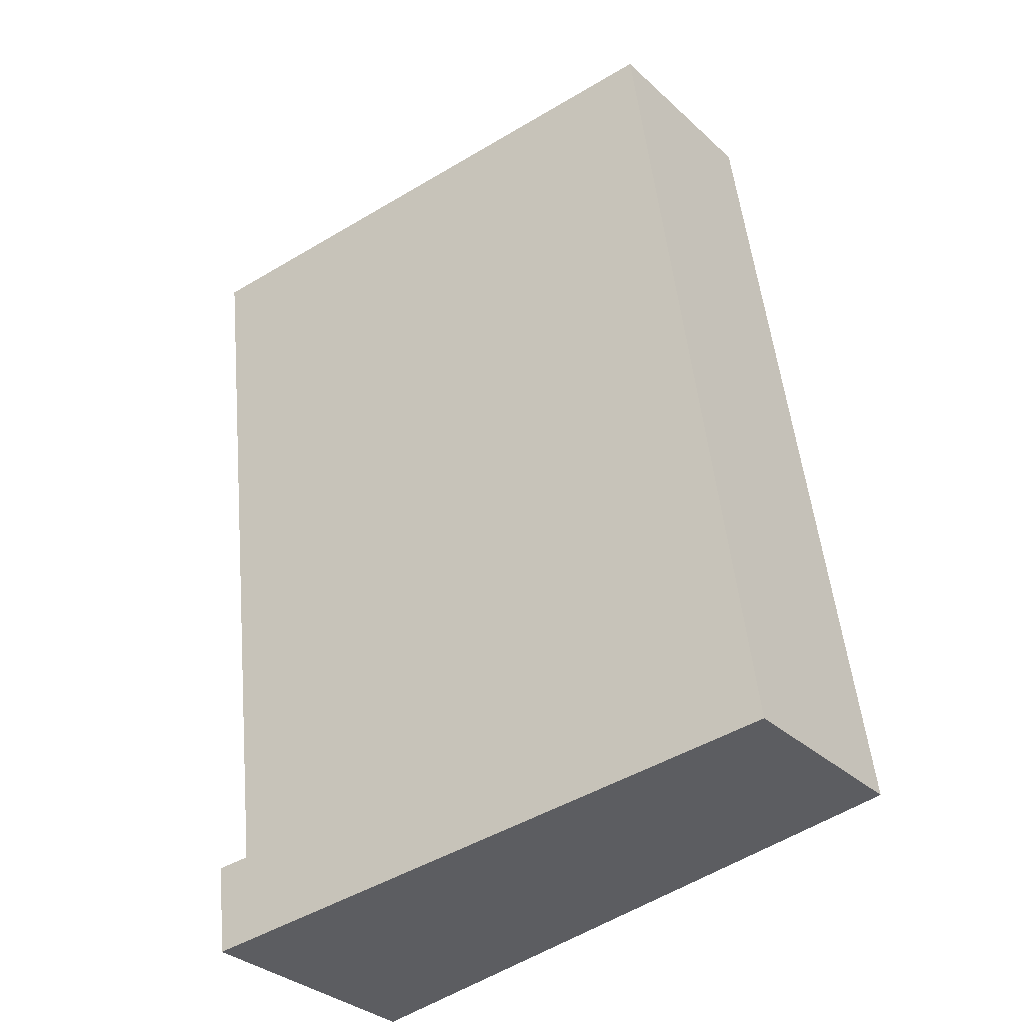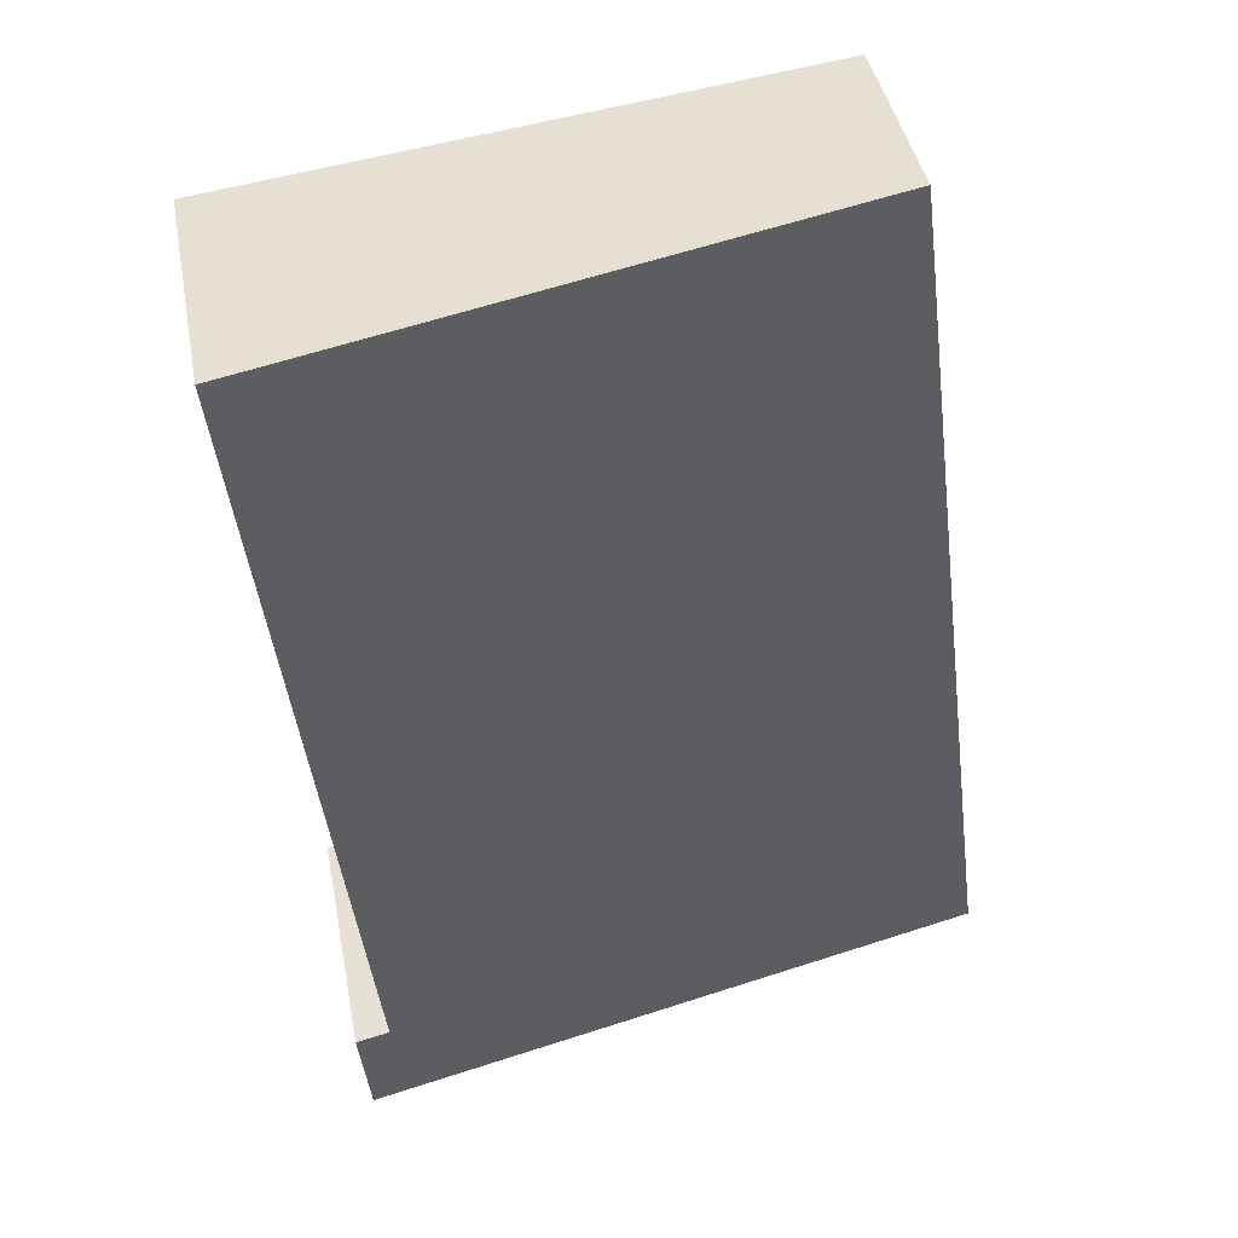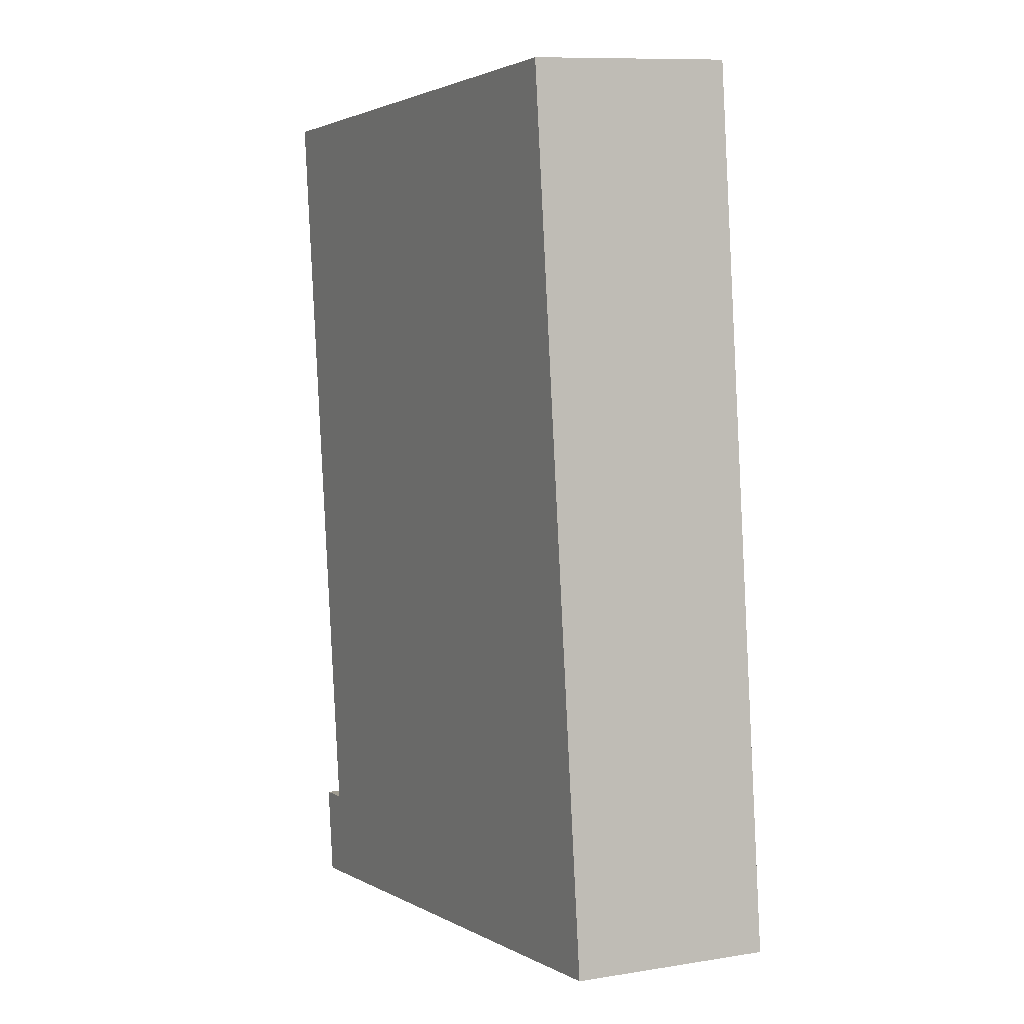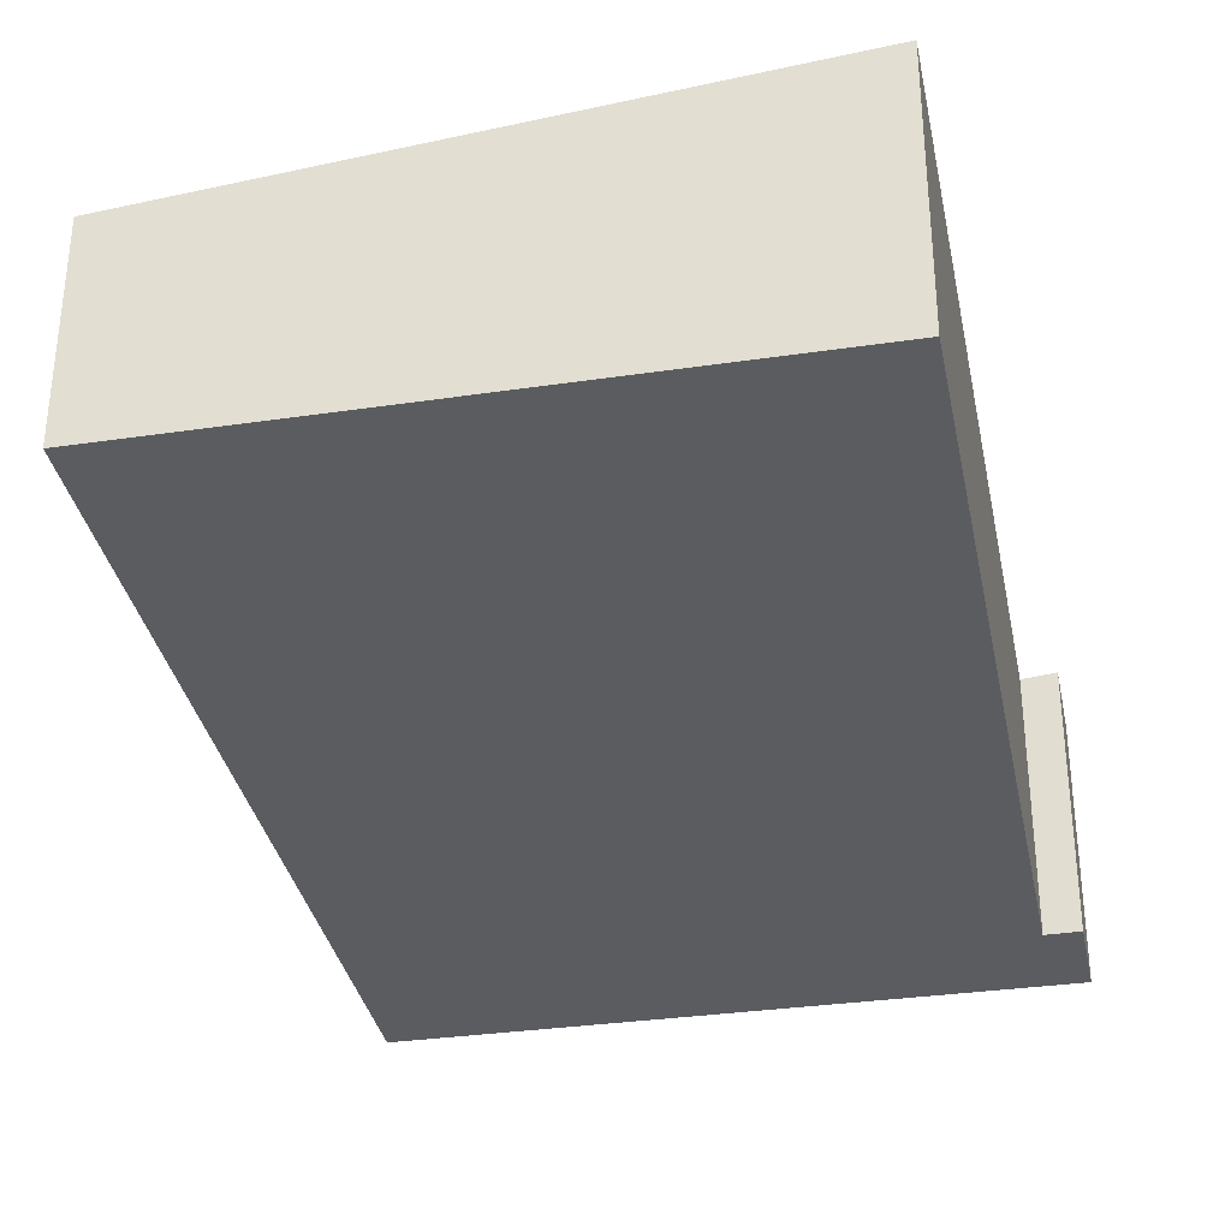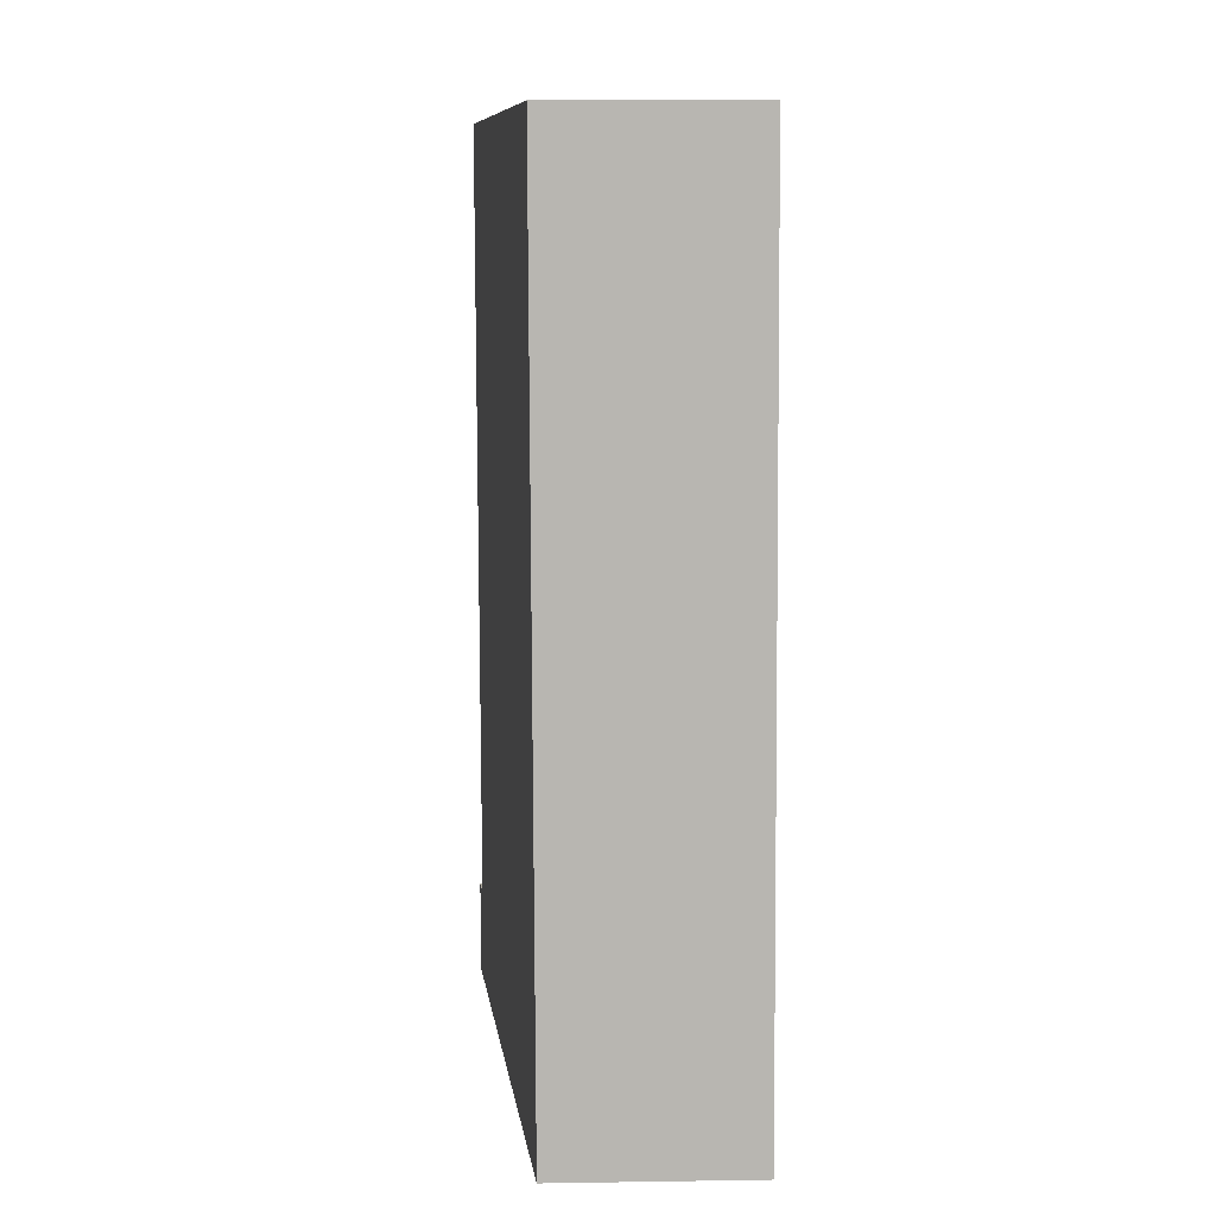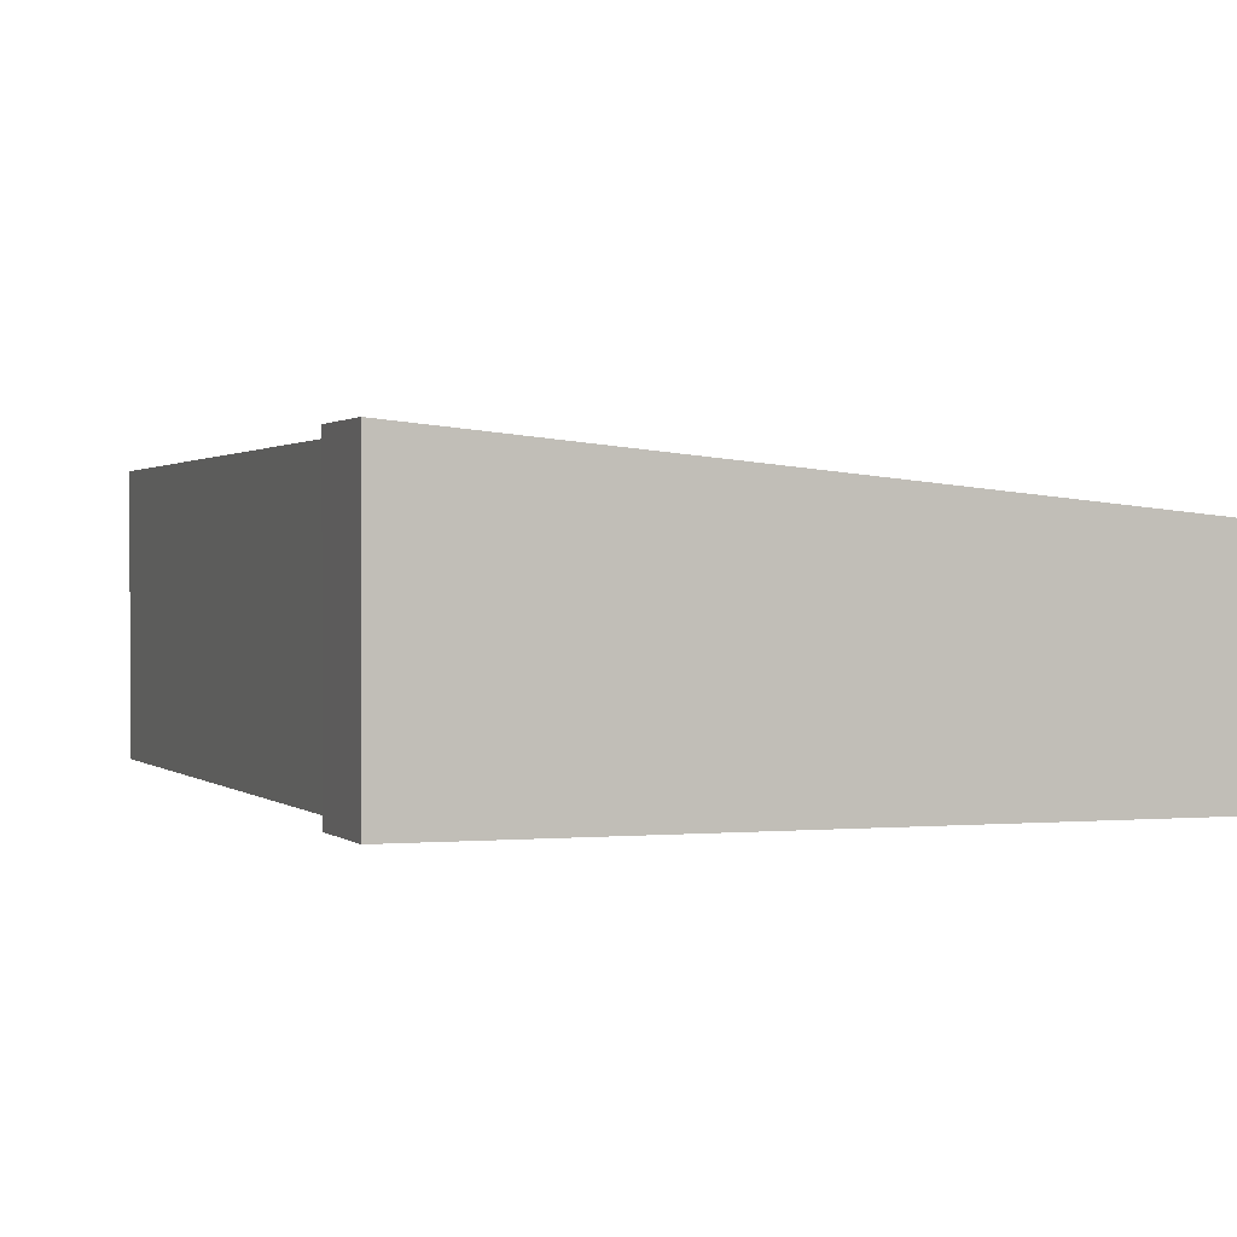
<metadata>
{"format":"obj","ext":"obj","renderer":"f3d","projection":"perspective","resolution":1024,"background":"white","views":[{"elev":-33.5,"azim":-140.8,"up":"+Z"},{"elev":42.6,"azim":169.2,"up":"+Z"},{"elev":10.2,"azim":-112.2,"up":"+Z"},{"elev":-34.0,"azim":18.3,"up":"+Y"},{"elev":16.0,"azim":-91.8,"up":"+Z"},{"elev":0.8,"azim":166.9,"up":"+Y"}]}
</metadata>
<code>
v  15.8 6.572 -2.06
v  15.24 6.491 0.437
v  16.09 6.571 0.338
v  0 5.093 3.119e-16
v  2.927 5.107 22.59
v  17.75 6.492 20.78
v  15.8 1.261e-16 -2.06
v  16.09 -2.07e-17 0.338
v  17.75 -1.272e-15 20.78
v  15.24 -2.676e-17 0.437
v  0 0 0
v  2.927 -1.383e-15 22.59
g defaultobject
f 1 2 3
f 2 1 4
f 2 4 5
f 5 6 2
f 3 7 1
f 7 3 8
f 9 2 6
f 2 9 10
f 7 4 1
f 4 7 11
f 4 12 5
f 12 4 11
f 5 9 6
f 9 5 12
f 2 8 3
f 8 2 10
f 8 11 7
f 11 8 10
f 11 10 12
f 12 10 9

</code>
